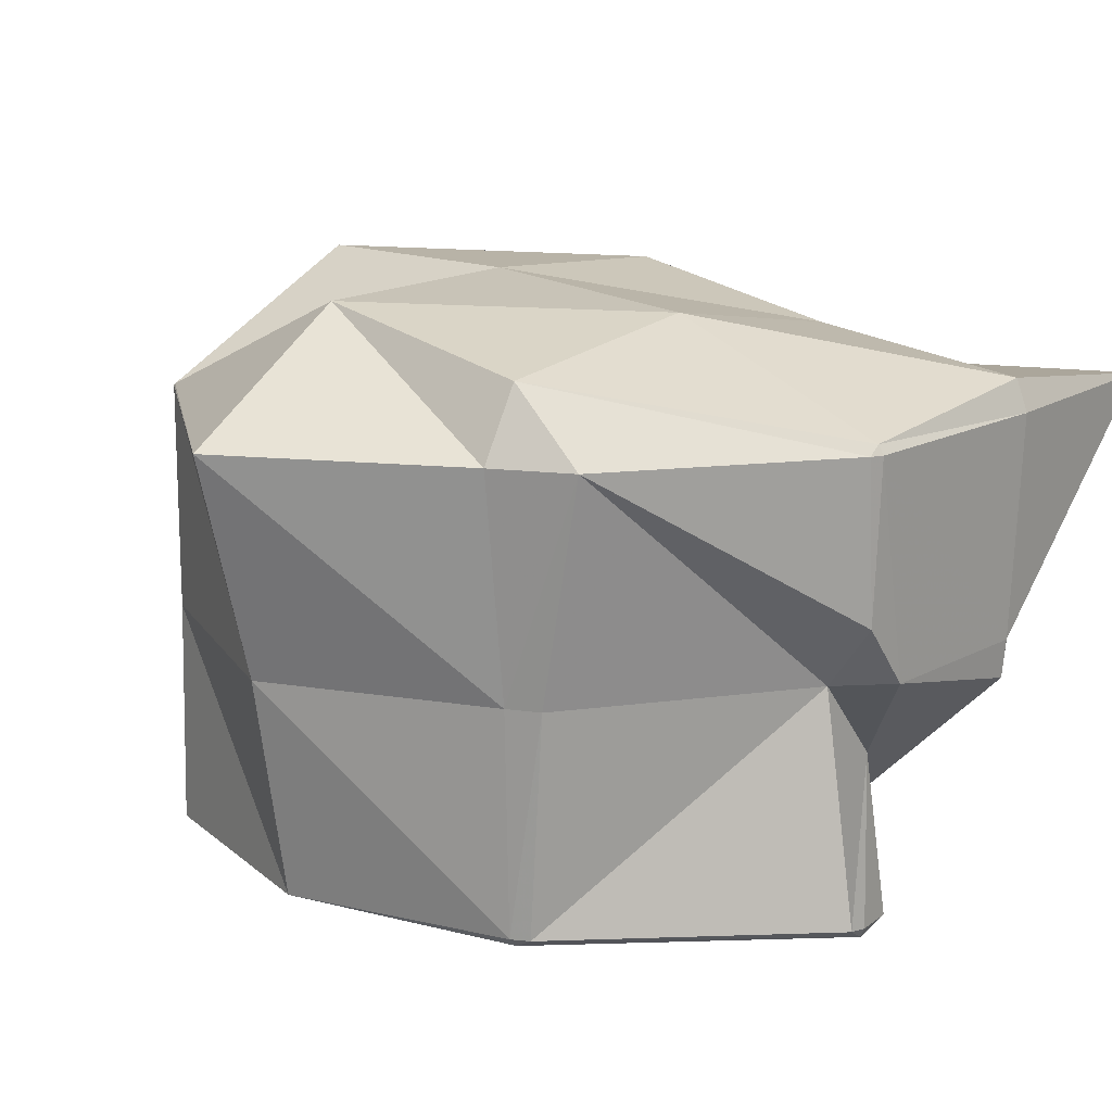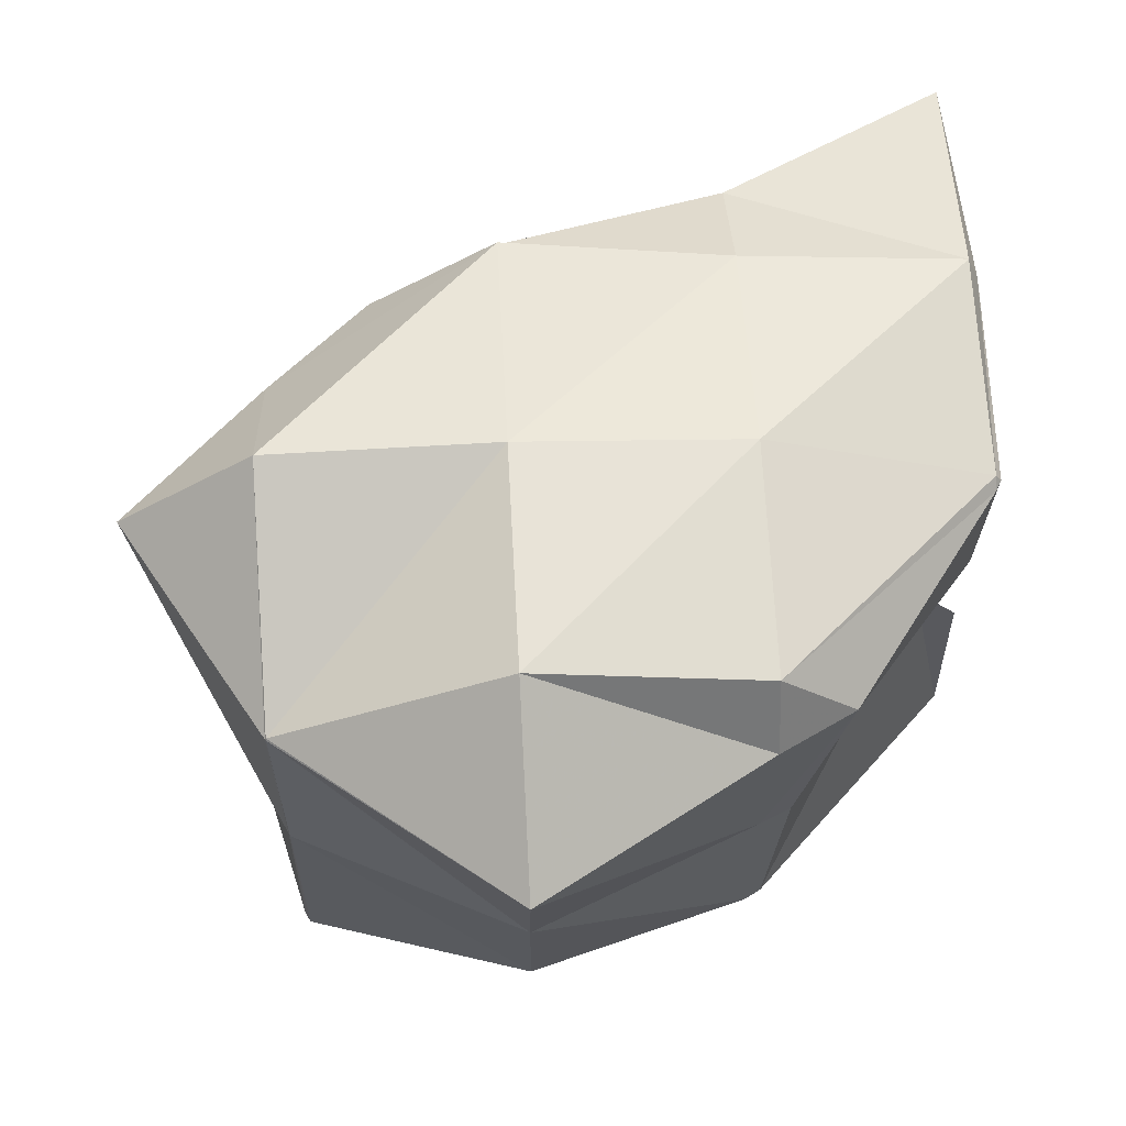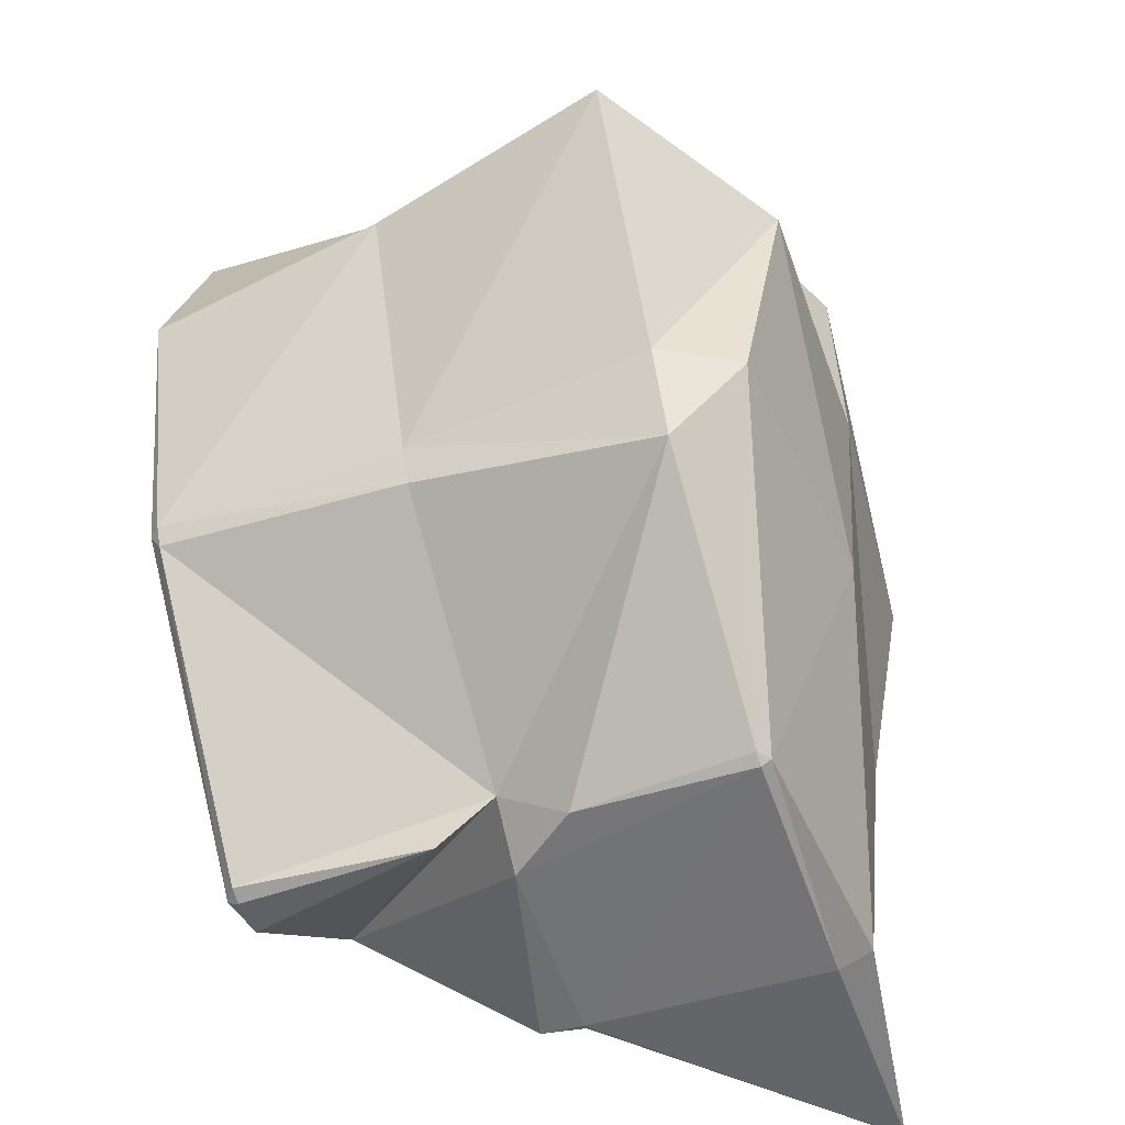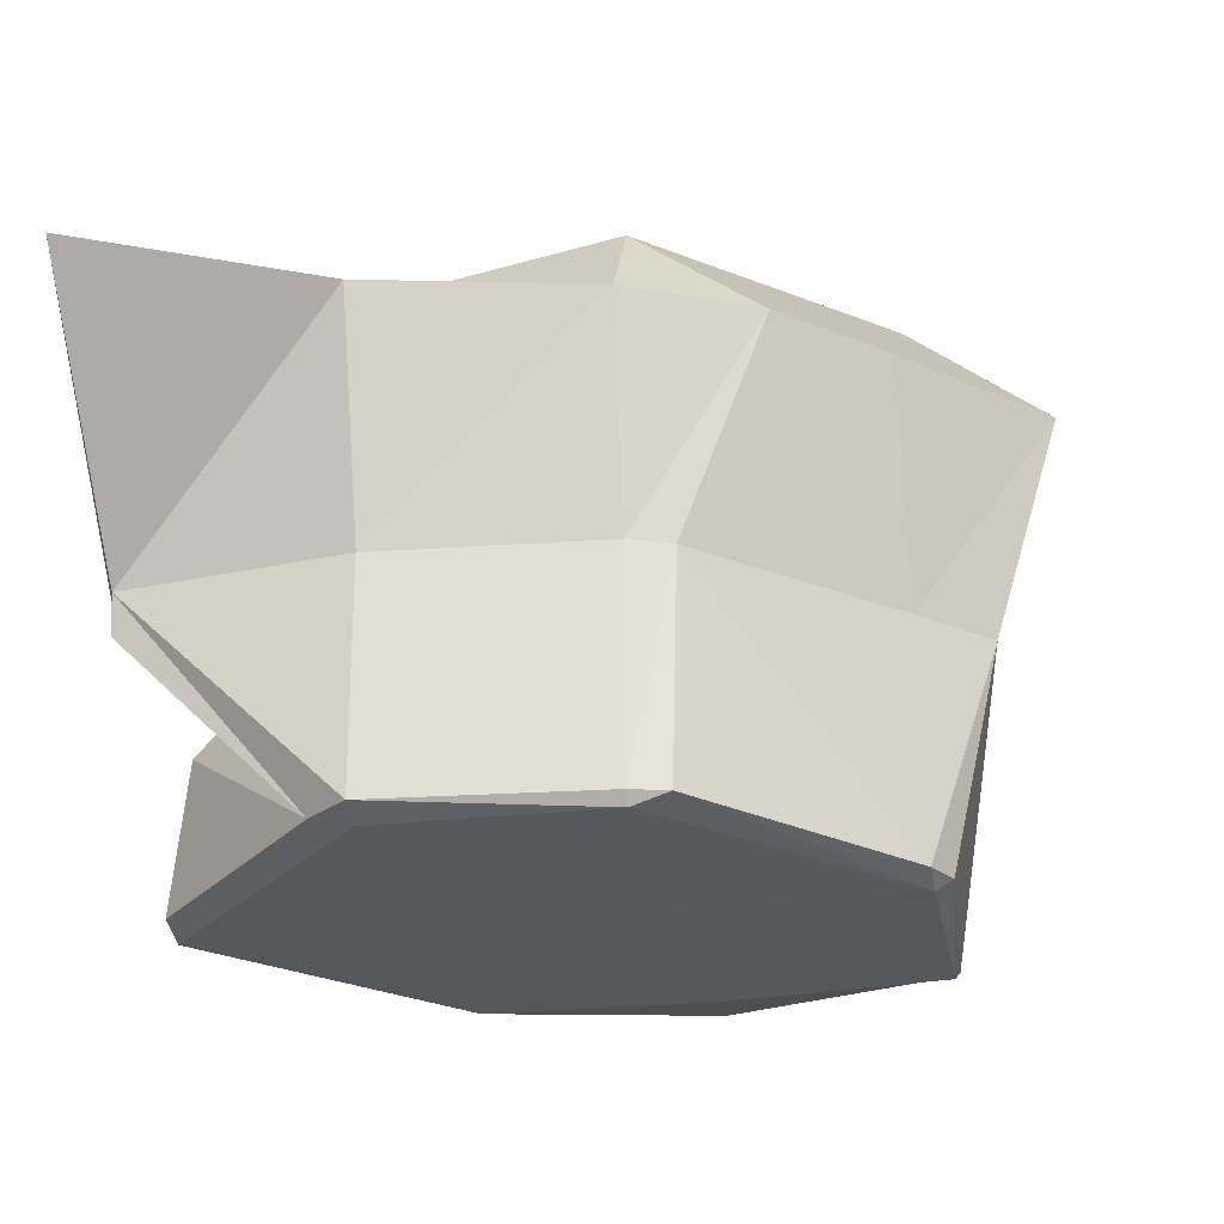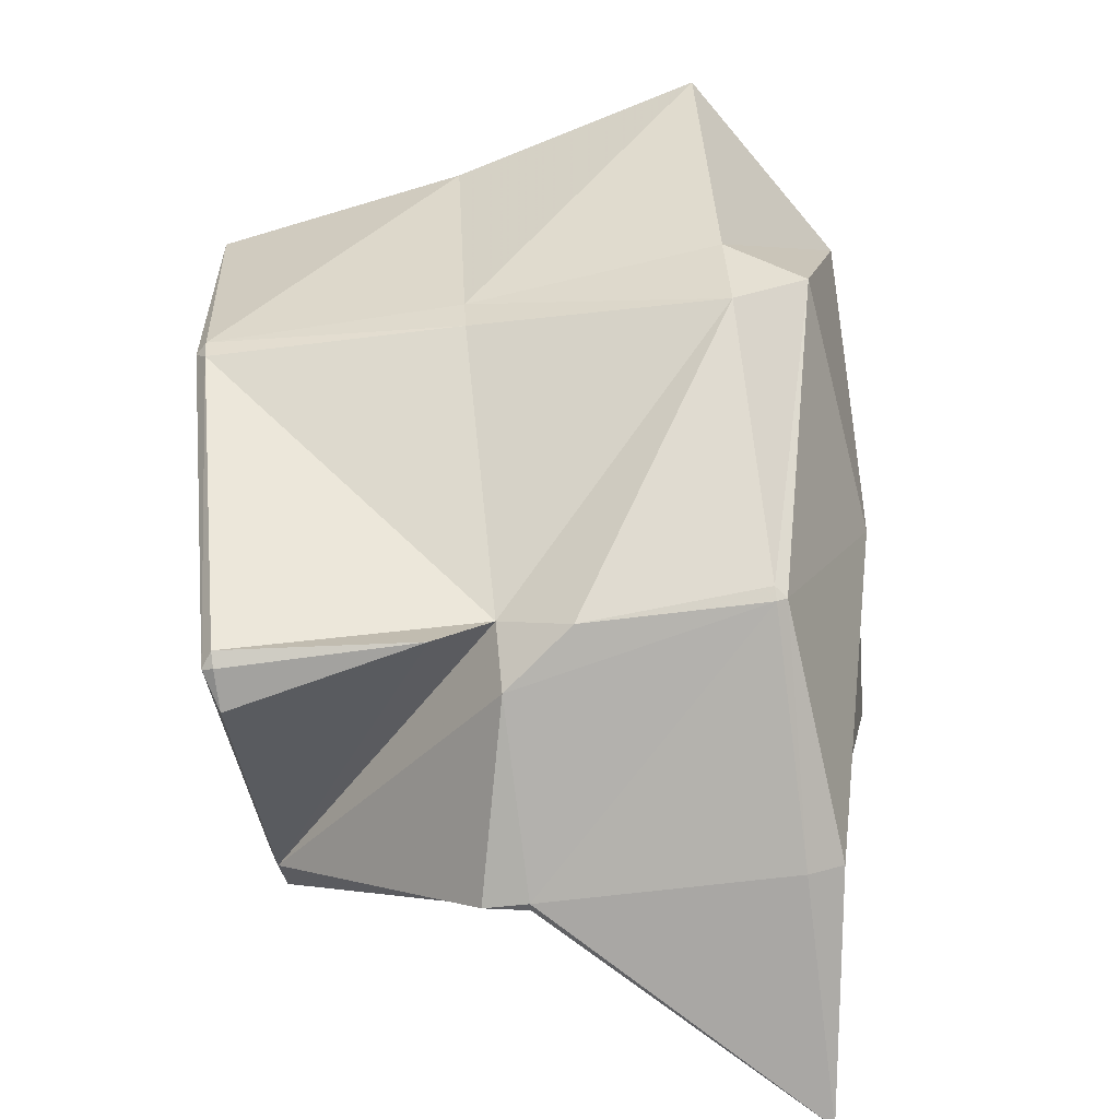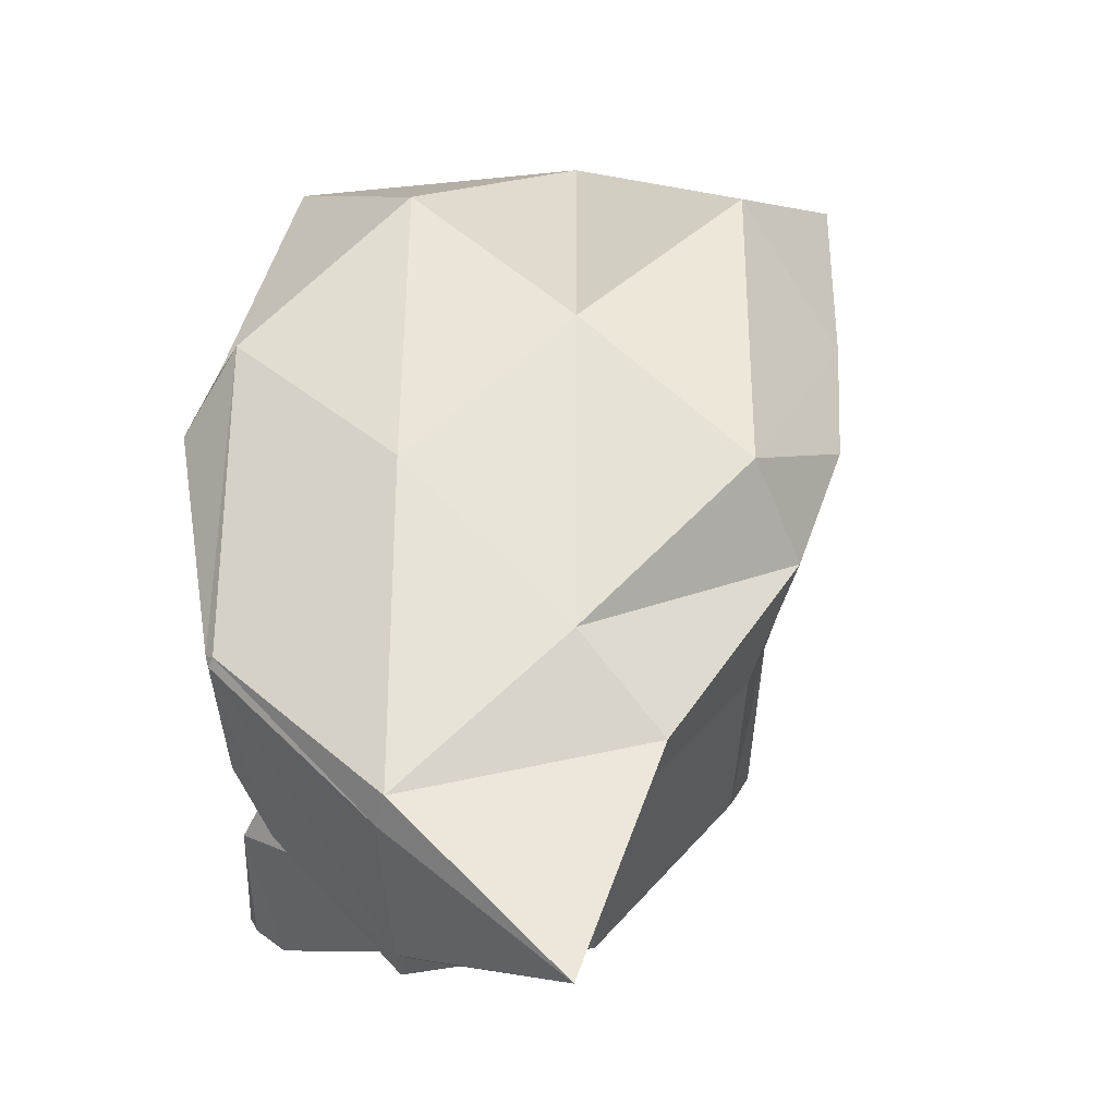
<metadata>
{"format":"obj","ext":"obj","renderer":"f3d","projection":"perspective","resolution":1024,"background":"white","views":[{"elev":16.4,"azim":-48.5,"up":"+Z"},{"elev":62.6,"azim":-93.1,"up":"+Z"},{"elev":-55.4,"azim":-71.0,"up":"+Y"},{"elev":-28.1,"azim":100.7,"up":"+Z"},{"elev":-78.6,"azim":-82.9,"up":"+Y"},{"elev":51.0,"azim":45.3,"up":"+Z"}]}
</metadata>
<code>
v 1.518 1.523 1.523
v 1.523 1.515 1.523
v 1.523 1.523 1.518
v 1.516 1.523 1.641
v 1.523 1.507 1.641
v 1.503 1.523 1.758
v 1.523 1.485 1.758
v 1.523 1.523 1.794
v 1.484 1.641 1.523
v 1.523 1.641 1.516
v 1.465 1.641 1.641
v 1.435 1.641 1.758
v 1.523 1.641 1.816
v 1.518 1.758 1.523
v 1.523 1.758 1.52
v 1.522 1.758 1.641
v 1.523 1.758 1.758
v 1.523 1.758 1.759
v 1.523 1.761 1.523
v 1.523 1.759 1.641
v 1.523 1.758 1.758
v 1.633 1.406 1.523
v 1.641 1.404 1.523
v 1.641 1.406 1.518
v 1.641 1.406 1.613
v 1.635 1.406 1.758
v 1.641 1.403 1.758
v 1.641 1.406 1.674
v 1.641 1.406 1.763
v 1.641 1.523 1.517
v 1.641 1.43 1.641
v 1.641 1.523 1.808
v 1.641 1.641 1.515
v 1.641 1.641 1.817
v 1.641 1.758 1.518
v 1.641 1.758 1.815
v 1.641 1.767 1.523
v 1.641 1.794 1.641
v 1.641 1.829 1.758
v 1.66 1.406 1.523
v 1.758 1.404 1.641
v 1.758 1.406 1.62
v 1.666 1.406 1.641
v 1.758 1.4 1.758
v 1.758 1.406 1.774
v 1.758 1.502 1.523
v 1.758 1.523 1.518
v 1.758 1.523 1.787
v 1.758 1.641 1.517
v 1.758 1.641 1.807
v 1.758 1.66 1.523
v 1.656 1.758 1.523
v 1.758 1.662 1.641
v 1.673 1.758 1.641
v 1.758 1.706 1.758
v 1.711 1.758 1.758
v 1.761 1.406 1.641
v 1.874 1.406 1.758
v 1.774 1.523 1.523
v 1.777 1.523 1.641
v 1.816 1.523 1.758
v 1.763 1.641 1.523
v 1.766 1.641 1.641
v 1.79 1.641 1.758
f 3 2 1
f 5 4 1
f 5 1 2
f 7 6 4
f 7 4 5
f 8 6 7
f 3 1 9
f 3 9 10
f 11 1 4
f 9 1 11
f 12 4 6
f 11 4 12
f 6 8 13
f 6 13 12
f 10 9 14
f 10 14 15
f 16 9 11
f 14 9 16
f 17 11 12
f 16 11 17
f 12 13 18
f 12 18 17
f 19 15 14
f 19 14 16
f 19 16 20
f 20 16 17
f 20 17 21
f 21 17 18
f 24 23 22
f 25 22 23
f 28 27 26
f 29 26 27
f 24 22 2
f 3 24 2
f 30 24 3
f 25 31 22
f 31 2 22
f 31 5 2
f 26 7 28
f 7 31 28
f 7 5 31
f 8 7 26
f 29 8 26
f 32 8 29
f 10 30 3
f 10 33 30
f 32 13 8
f 34 13 32
f 15 33 10
f 15 35 33
f 34 18 13
f 36 18 34
f 37 35 15
f 37 15 19
f 38 19 20
f 38 37 19
f 39 20 21
f 39 38 20
f 21 18 36
f 21 36 39
f 24 40 23
f 25 23 40
f 43 42 41
f 27 28 43
f 41 27 43
f 44 27 41
f 29 27 44
f 29 44 45
f 47 46 40
f 24 47 40
f 30 47 24
f 42 43 46
f 43 31 46
f 25 40 46
f 25 46 31
f 31 43 28
f 45 32 29
f 48 32 45
f 33 47 30
f 33 49 47
f 48 34 32
f 50 34 48
f 35 52 51
f 49 35 51
f 33 35 49
f 54 53 52
f 52 53 51
f 56 55 54
f 54 55 53
f 50 55 56
f 36 50 56
f 34 50 36
f 37 52 35
f 52 37 38
f 52 38 54
f 54 38 39
f 54 39 56
f 56 39 36
f 42 57 41
f 58 44 41
f 58 41 57
f 58 45 44
f 47 59 46
f 57 42 46
f 59 57 46
f 60 57 59
f 57 61 58
f 57 60 61
f 61 48 45
f 61 45 58
f 49 62 59
f 49 59 47
f 59 63 60
f 59 62 63
f 60 64 61
f 60 63 64
f 64 50 48
f 64 48 61
f 51 62 49
f 62 51 53
f 62 53 63
f 63 53 55
f 63 55 64
f 64 55 50

</code>
